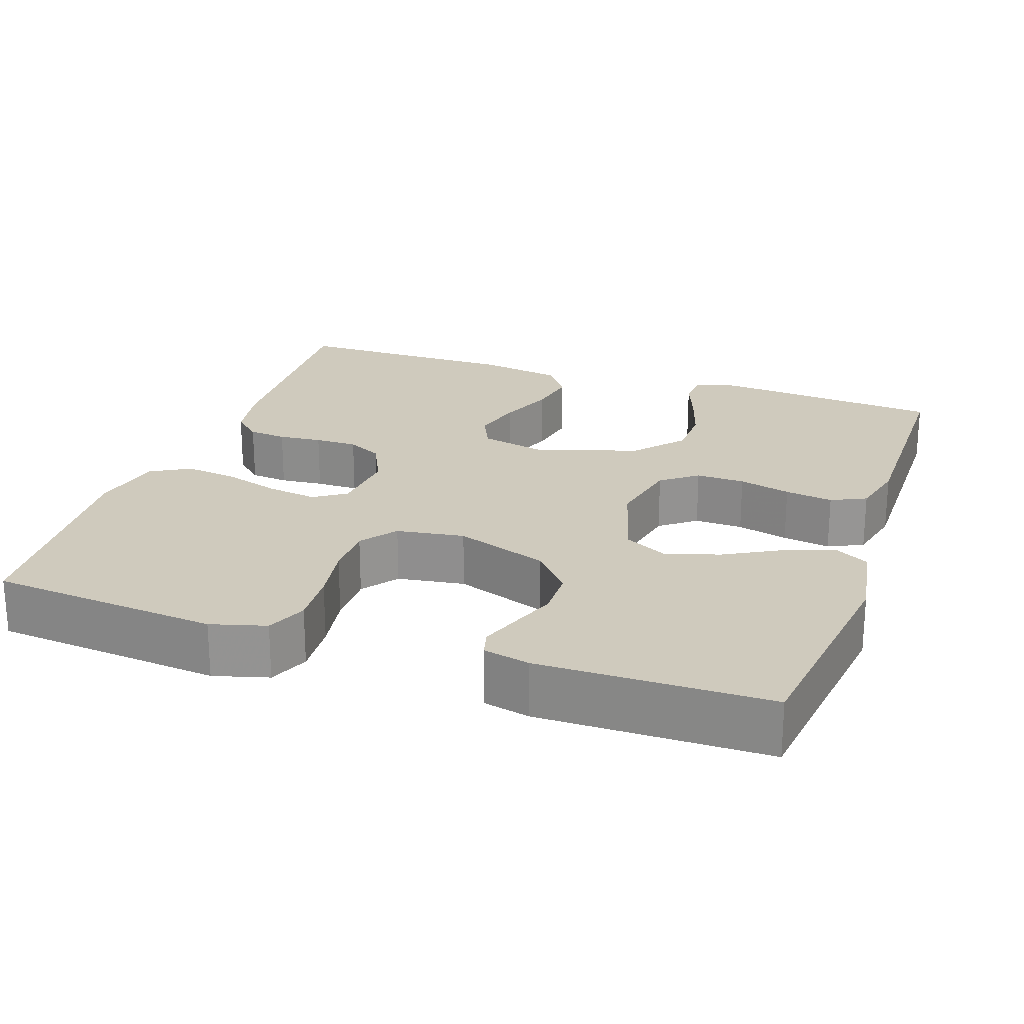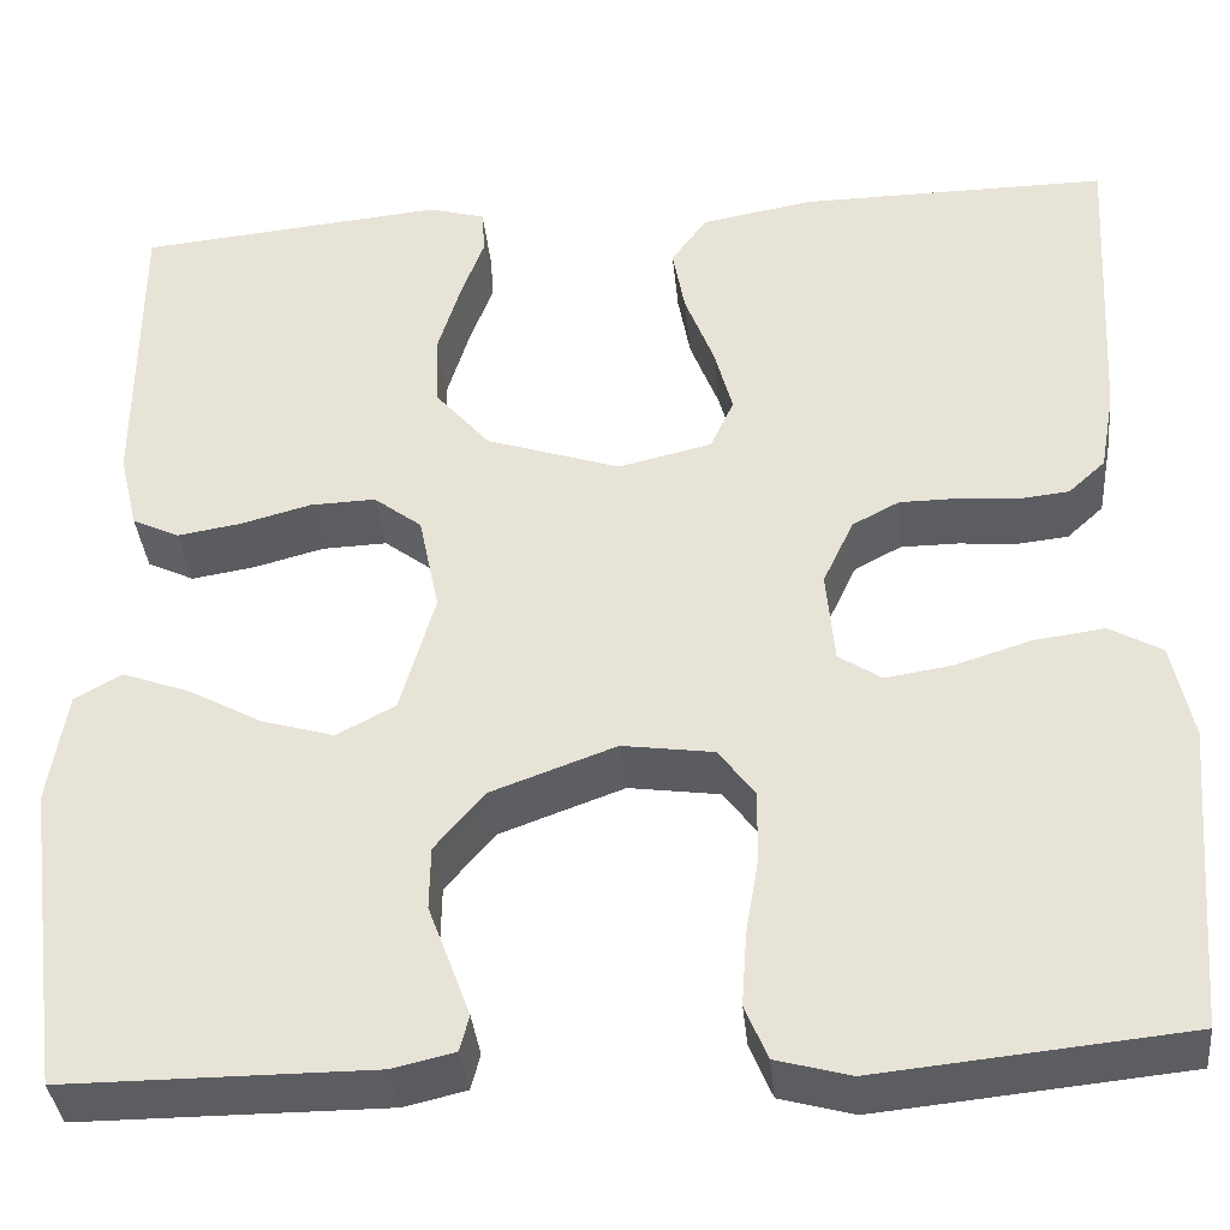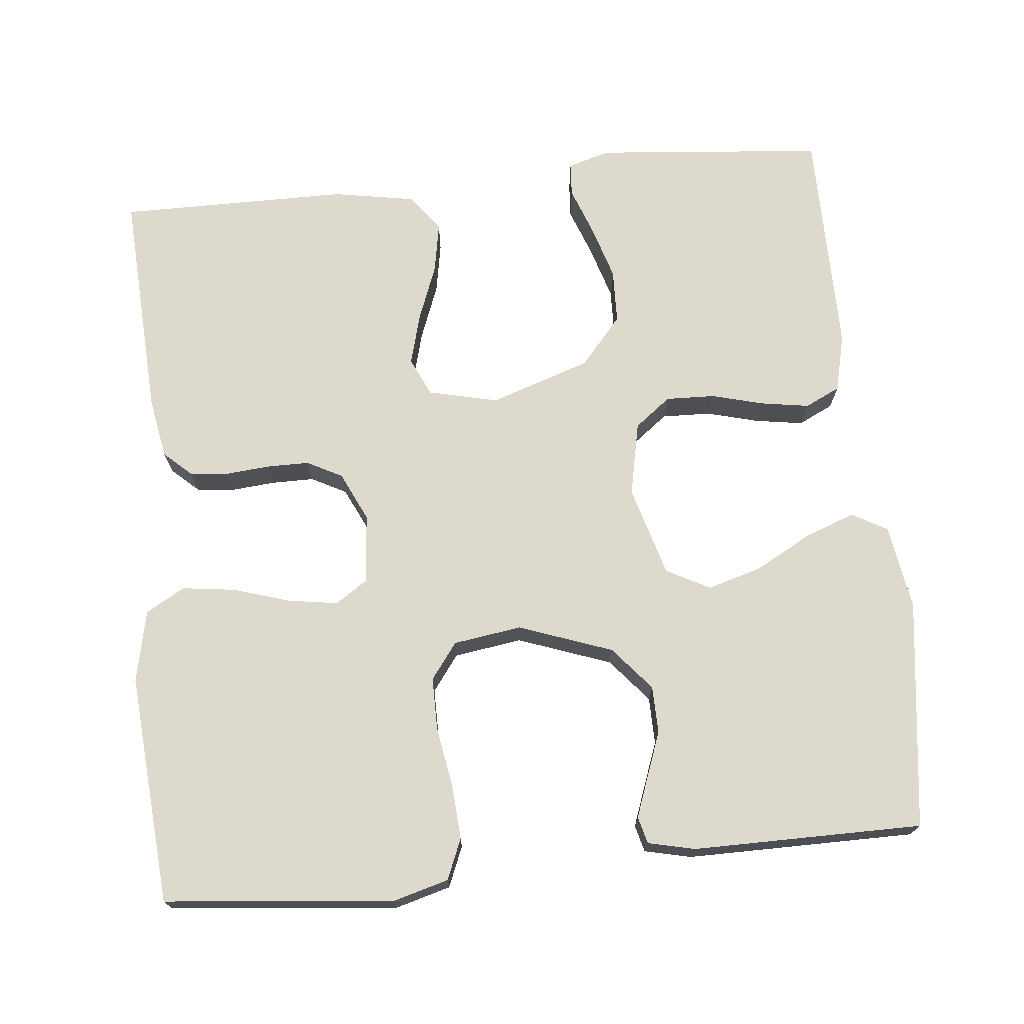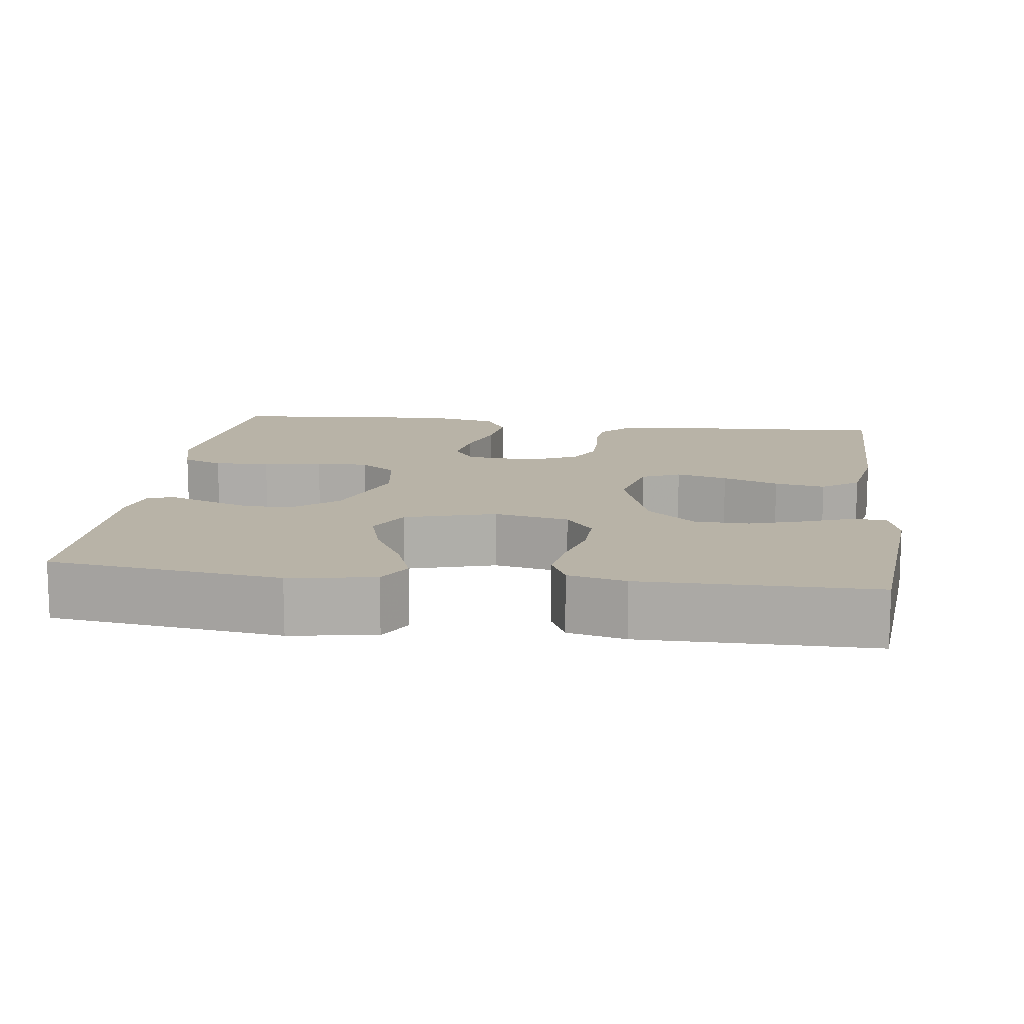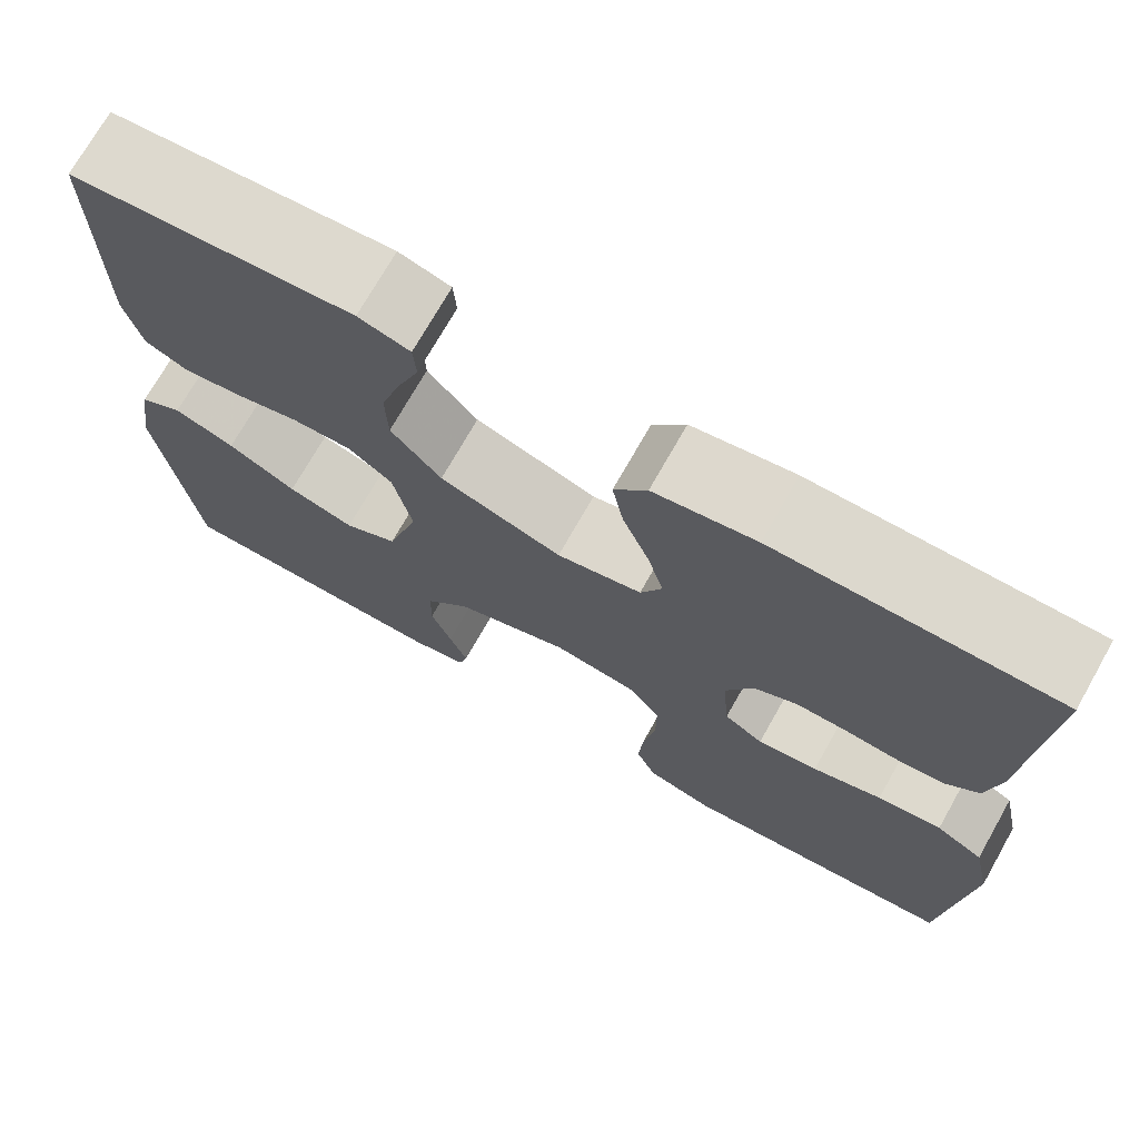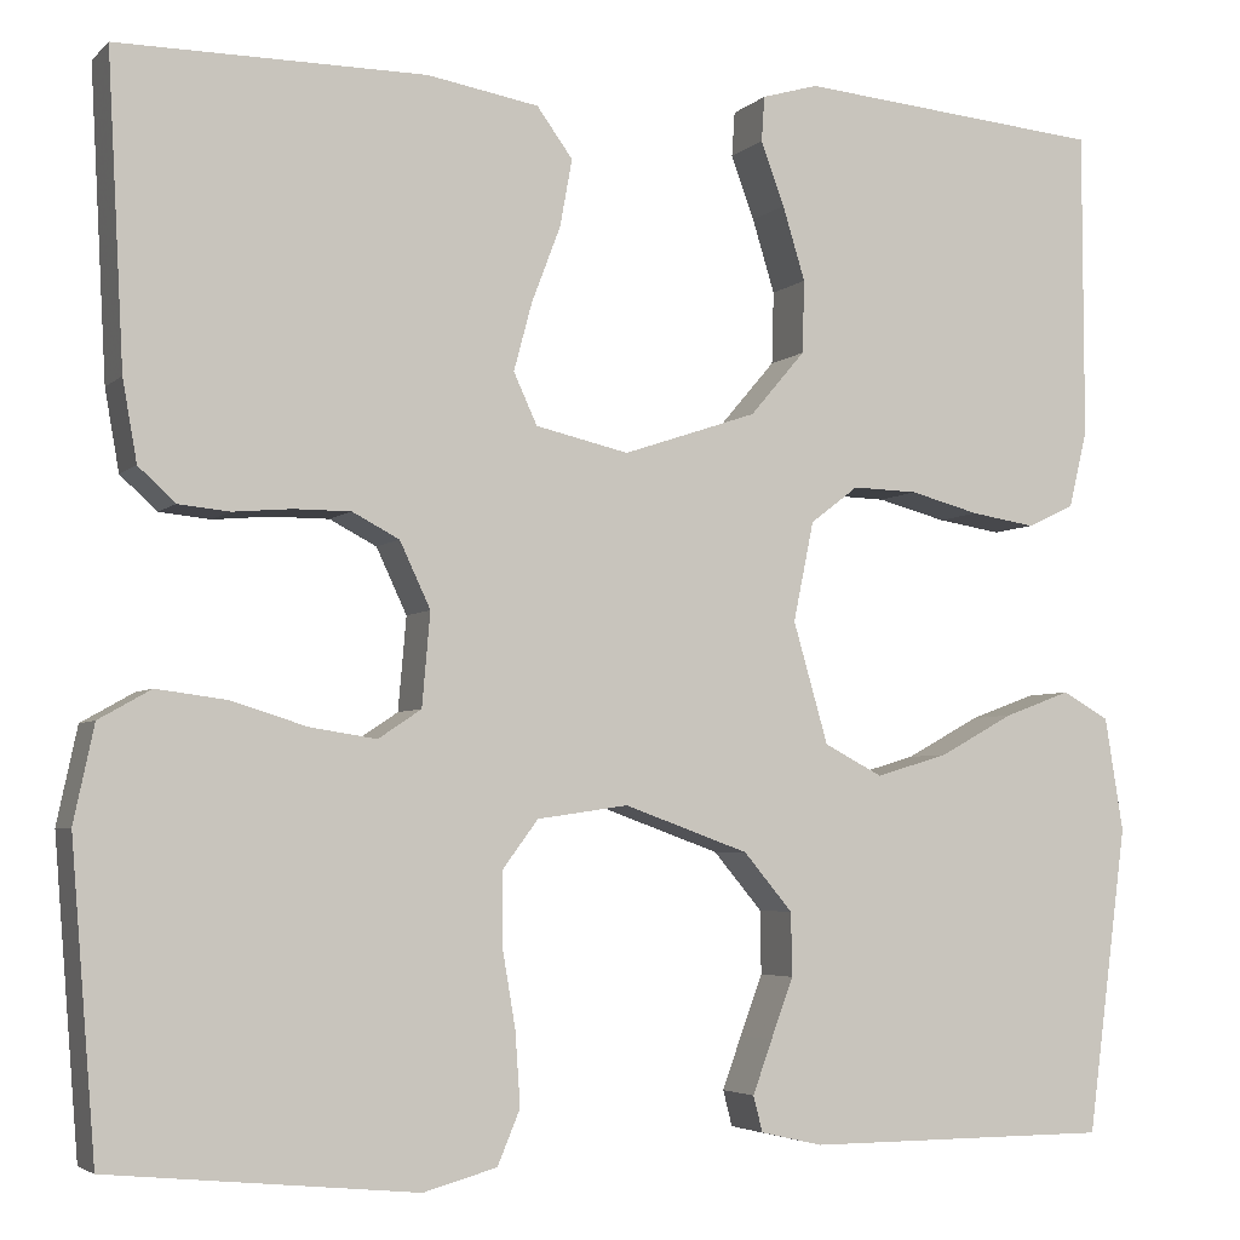
<metadata>
{"format":"obj","ext":"obj","renderer":"f3d","projection":"perspective","resolution":1024,"background":"white","views":[{"elev":22.8,"azim":-161.1,"up":"+Y"},{"elev":-37.0,"azim":5.7,"up":"+Z"},{"elev":72.0,"azim":174.3,"up":"+Y"},{"elev":12.8,"azim":-82.5,"up":"+Y"},{"elev":72.6,"azim":29.5,"up":"+Z"},{"elev":-4.2,"azim":157.7,"up":"+Z"}]}
</metadata>
<code>
v 0.5 0.07 -0.5
v 0.2 0.07 -0.529
v 0.128 0.07 -0.509
v 0.106 0.07 -0.456
v 0.111 0.07 -0.384
v 0.124 0.07 -0.307
v 0.124 0.07 -0.238
v 0.089 0.07 -0.191
v 0 0.07 -0.178
v -0.122 0.07 -0.222
v -0.17 0.07 -0.279
v -0.171 0.07 -0.341
v -0.149 0.07 -0.4
v -0.13 0.07 -0.452
v -0.139 0.07 -0.487
v -0.2 0.07 -0.501
v -0.5 0.07 -0.5
v -0.539 0.07 -0.2
v -0.521 0.07 -0.089
v -0.475 0.07 -0.063
v -0.41 0.07 -0.087
v -0.337 0.07 -0.127
v -0.266 0.07 -0.148
v -0.209 0.07 -0.118
v -0.175 0.07 0
v -0.195 0.07 0.097
v -0.242 0.07 0.133
v -0.306 0.07 0.131
v -0.374 0.07 0.113
v -0.437 0.07 0.103
v -0.483 0.07 0.125
v -0.501 0.07 0.2
v -0.5 0.07 0.5
v -0.2 0.07 0.527
v -0.145 0.07 0.511
v -0.142 0.07 0.467
v -0.165 0.07 0.405
v -0.187 0.07 0.333
v -0.185 0.07 0.262
v -0.131 0.07 0.199
v 0 0.07 0.155
v 0.091 0.07 0.176
v 0.114 0.07 0.226
v 0.096 0.07 0.293
v 0.068 0.07 0.366
v 0.056 0.07 0.432
v 0.091 0.07 0.48
v 0.2 0.07 0.499
v 0.5 0.07 0.5
v 0.484 0.07 0.2
v 0.47 0.07 0.121
v 0.434 0.07 0.088
v 0.384 0.07 0.083
v 0.327 0.07 0.088
v 0.271 0.07 0.088
v 0.225 0.07 0.064
v 0.195 0.07 0
v 0.203 0.07 -0.091
v 0.245 0.07 -0.119
v 0.31 0.07 -0.109
v 0.384 0.07 -0.086
v 0.453 0.07 -0.077
v 0.504 0.07 -0.106
v 0.524 0.07 -0.2
v 0.5 0 -0.5
v 0.2 0 -0.529
v 0.128 0 -0.509
v 0.106 0 -0.456
v 0.111 0 -0.384
v 0.124 0 -0.307
v 0.124 0 -0.238
v 0.089 0 -0.191
v 0 0 -0.178
v -0.122 0 -0.222
v -0.17 0 -0.279
v -0.171 0 -0.341
v -0.149 0 -0.4
v -0.13 0 -0.452
v -0.139 0 -0.487
v -0.2 0 -0.501
v -0.5 0 -0.5
v -0.539 0 -0.2
v -0.521 0 -0.089
v -0.475 0 -0.063
v -0.41 0 -0.087
v -0.337 0 -0.127
v -0.266 0 -0.148
v -0.209 0 -0.118
v -0.175 0 0
v -0.195 0 0.097
v -0.242 0 0.133
v -0.306 0 0.131
v -0.374 0 0.113
v -0.437 0 0.103
v -0.483 0 0.125
v -0.501 0 0.2
v -0.5 0 0.5
v -0.2 0 0.527
v -0.145 0 0.511
v -0.142 0 0.467
v -0.165 0 0.405
v -0.187 0 0.333
v -0.185 0 0.262
v -0.131 0 0.199
v 0 0 0.155
v 0.091 0 0.176
v 0.114 0 0.226
v 0.096 0 0.293
v 0.068 0 0.366
v 0.056 0 0.432
v 0.091 0 0.48
v 0.2 0 0.499
v 0.5 0 0.5
v 0.484 0 0.2
v 0.47 0 0.121
v 0.434 0 0.088
v 0.384 0 0.083
v 0.327 0 0.088
v 0.271 0 0.088
v 0.225 0 0.064
v 0.195 0 0
v 0.203 0 -0.091
v 0.245 0 -0.119
v 0.31 0 -0.109
v 0.384 0 -0.086
v 0.453 0 -0.077
v 0.504 0 -0.106
v 0.524 0 -0.2
f 60 61 62 63
f 59 60 63 64
f 51 52 53 54
f 51 54 55
f 50 51 55
f 49 50 55 56
f 47 48 49 56
f 44 45 46 47
f 43 44 47 56
f 34 35 36 37
f 34 37 38
f 33 34 38 39
f 28 29 30 31
f 28 31 32 33
f 19 20 21 22
f 19 22 23
f 18 19 23
f 17 18 23
f 16 17 23 24
f 12 13 14 15
f 12 15 16
f 11 12 16 24
f 3 4 5 6
f 3 6 7
f 2 3 7
f 59 64 1 2
f 58 59 2 7
f 57 58 7 8
f 42 43 56 57
f 41 42 57 8
f 40 41 8 9
f 39 40 9 10
f 27 28 33 39
f 26 27 39
f 25 26 39 10
f 10 11 24 25
f 127 126 125 124
f 128 127 124 123
f 118 117 116 115
f 119 118 115
f 119 115 114
f 120 119 114 113
f 120 113 112 111
f 111 110 109 108
f 120 111 108 107
f 101 100 99 98
f 102 101 98
f 103 102 98 97
f 95 94 93 92
f 97 96 95 92
f 86 85 84 83
f 87 86 83
f 87 83 82
f 87 82 81
f 88 87 81 80
f 79 78 77 76
f 80 79 76
f 88 80 76 75
f 70 69 68 67
f 71 70 67
f 71 67 66
f 66 65 128 123
f 71 66 123 122
f 72 71 122 121
f 121 120 107 106
f 72 121 106 105
f 73 72 105 104
f 74 73 104 103
f 103 97 92 91
f 103 91 90
f 74 103 90 89
f 89 88 75 74
f 1 65 66 2
f 2 66 67 3
f 3 67 68 4
f 4 68 69 5
f 5 69 70 6
f 6 70 71 7
f 7 71 72 8
f 8 72 73 9
f 9 73 74 10
f 10 74 75 11
f 11 75 76 12
f 12 76 77 13
f 13 77 78 14
f 14 78 79 15
f 15 79 80 16
f 16 80 81 17
f 17 81 82 18
f 18 82 83 19
f 19 83 84 20
f 20 84 85 21
f 21 85 86 22
f 22 86 87 23
f 23 87 88 24
f 24 88 89 25
f 25 89 90 26
f 26 90 91 27
f 27 91 92 28
f 28 92 93 29
f 29 93 94 30
f 30 94 95 31
f 31 95 96 32
f 32 96 97 33
f 33 97 98 34
f 34 98 99 35
f 35 99 100 36
f 36 100 101 37
f 37 101 102 38
f 38 102 103 39
f 39 103 104 40
f 40 104 105 41
f 41 105 106 42
f 42 106 107 43
f 43 107 108 44
f 44 108 109 45
f 45 109 110 46
f 46 110 111 47
f 47 111 112 48
f 48 112 113 49
f 49 113 114 50
f 50 114 115 51
f 51 115 116 52
f 52 116 117 53
f 53 117 118 54
f 54 118 119 55
f 55 119 120 56
f 56 120 121 57
f 57 121 122 58
f 58 122 123 59
f 59 123 124 60
f 60 124 125 61
f 61 125 126 62
f 62 126 127 63
f 63 127 128 64
f 64 128 65 1

</code>
